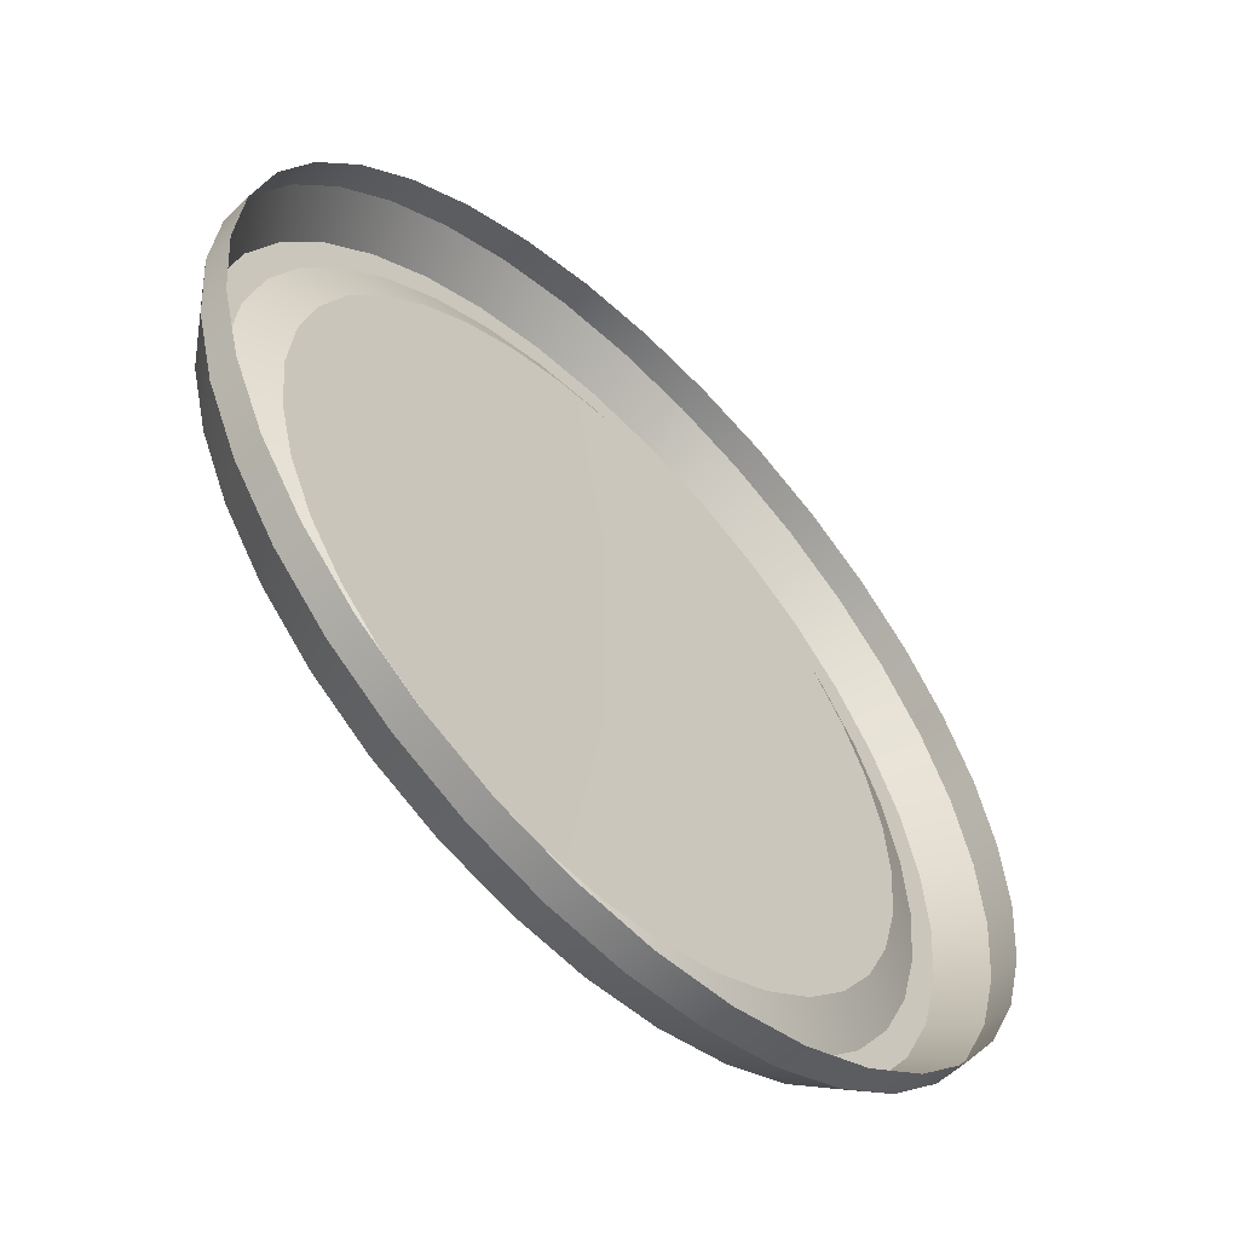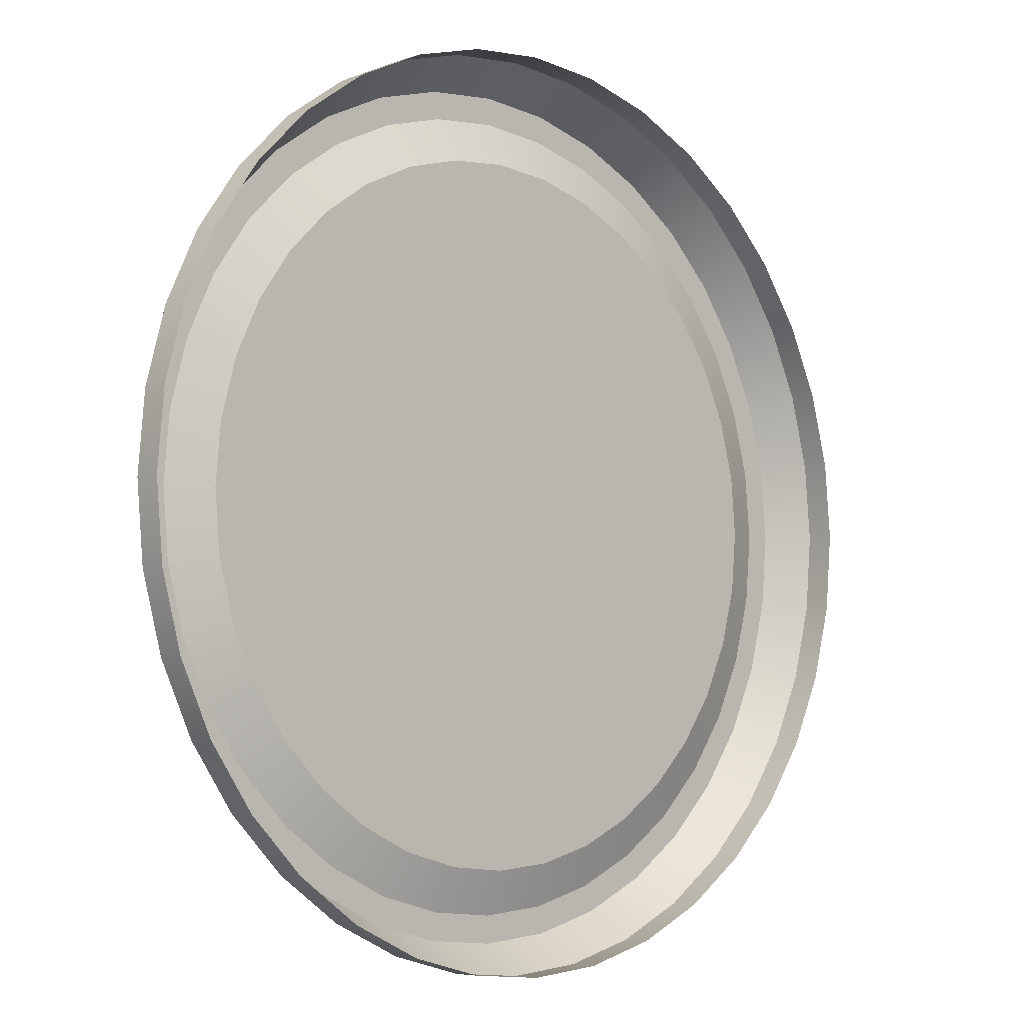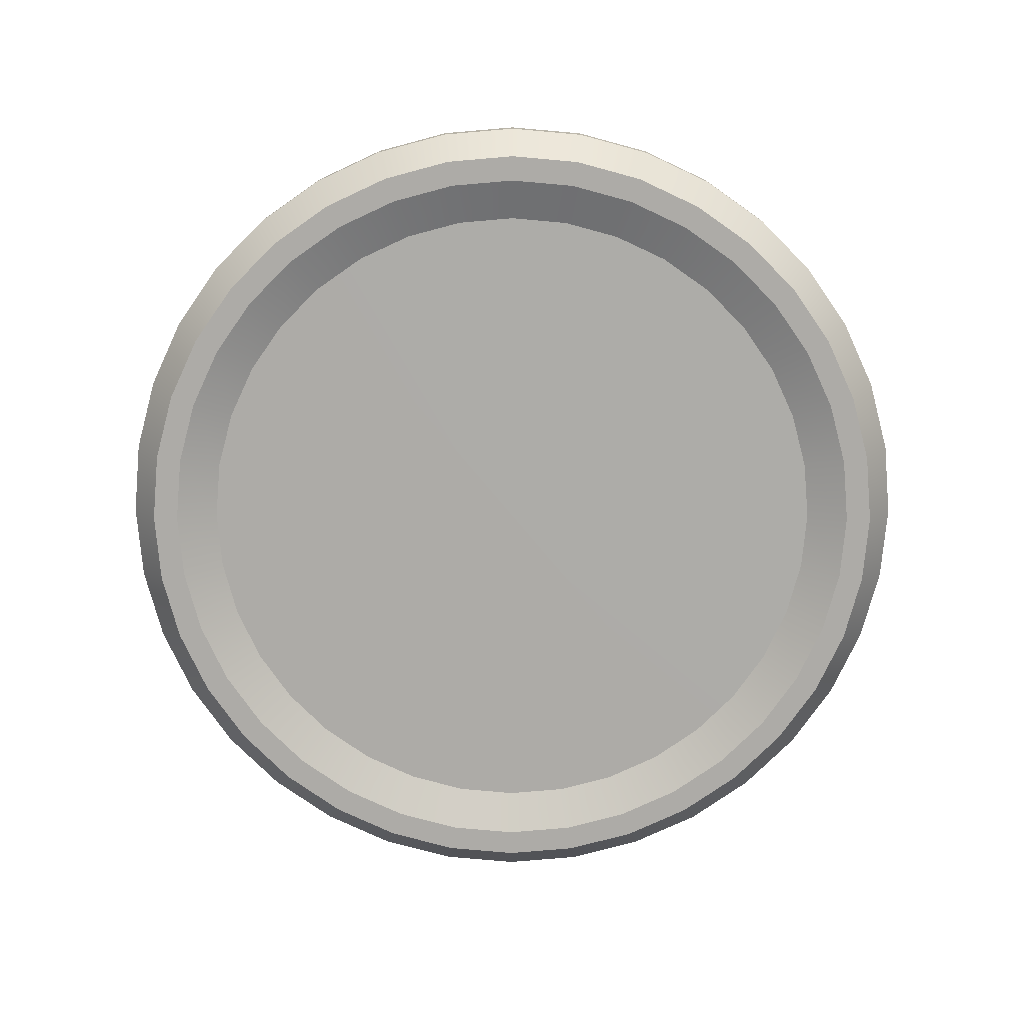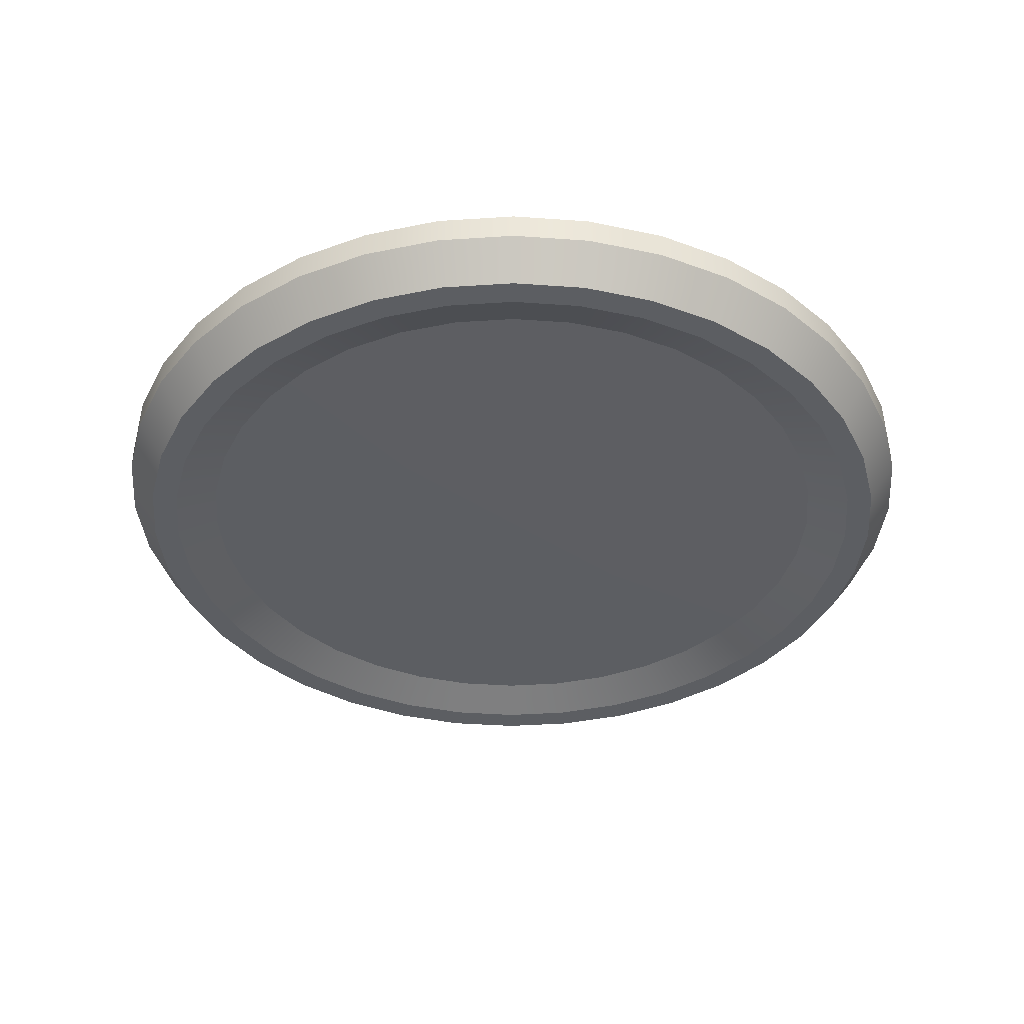
<metadata>
{"format":"obj","ext":"obj","renderer":"f3d","projection":"perspective","resolution":1024,"background":"white","views":[{"elev":-56.8,"azim":134.6,"up":"+Z"},{"elev":-5.5,"azim":136.3,"up":"+Z"},{"elev":-76.5,"azim":39.9,"up":"+Y"},{"elev":-38.2,"azim":49.8,"up":"+Y"}]}
</metadata>
<code>
g breadPOURingOuterGeo
v -3.6e-05 6.446 -2.213
v -3.6e-05 6.306 -2.213
v 0.3842 6.306 -2.179
v 0.3842 6.446 -2.179
v 0.7567 6.306 -2.079
v 0.7567 6.446 -2.079
v 1.106 6.306 -1.916
v 1.106 6.446 -1.916
v 1.422 6.306 -1.695
v 1.422 6.446 -1.695
v 1.695 6.306 -1.422
v 1.695 6.446 -1.422
v 1.916 6.306 -1.106
v 1.916 6.446 -1.106
v 2.079 6.306 -0.7567
v 2.079 6.446 -0.7567
v 2.179 6.306 -0.3842
v 2.179 6.446 -0.3842
v 2.213 6.306 3.6e-05
v 2.213 6.446 3.6e-05
v 2.179 6.306 0.3842
v 2.179 6.446 0.3842
v 2.079 6.306 0.7567
v 2.079 6.446 0.7567
v 1.916 6.306 1.106
v 1.916 6.446 1.106
v 1.695 6.306 1.422
v 1.695 6.446 1.422
v 1.422 6.306 1.695
v 1.422 6.446 1.695
v 1.106 6.306 1.916
v 1.106 6.446 1.916
v 0.7567 6.306 2.079
v 0.7567 6.446 2.079
v 0.3842 6.306 2.179
v 0.3842 6.446 2.179
v -3.6e-05 6.306 2.212
v -3.6e-05 6.446 2.212
v -0.3842 6.306 2.179
v -0.3842 6.446 2.179
v -0.7567 6.306 2.079
v -0.7567 6.446 2.079
v -1.106 6.306 1.916
v -1.106 6.446 1.916
v -1.422 6.306 1.695
v -1.422 6.446 1.695
v -1.695 6.306 1.422
v -1.695 6.446 1.422
v -1.916 6.306 1.106
v -1.916 6.446 1.106
v -2.079 6.306 0.7567
v -2.079 6.446 0.7567
v -2.179 6.306 0.3842
v -2.179 6.446 0.3842
v -2.212 6.306 3.6e-05
v -2.212 6.446 3.6e-05
v -2.179 6.306 -0.3842
v -2.179 6.446 -0.3842
v -2.079 6.306 -0.7567
v -2.079 6.446 -0.7567
v -1.916 6.306 -1.106
v -1.916 6.446 -1.106
v -1.695 6.306 -1.422
v -1.695 6.446 -1.422
v -1.422 6.306 -1.695
v -1.422 6.446 -1.695
v -1.106 6.306 -1.916
v -1.106 6.446 -1.916
v -0.7567 6.306 -2.079
v -0.7567 6.446 -2.079
v -0.3842 6.306 -2.179
v -0.3842 6.446 -2.179
v -3.6e-05 6.306 -2.213
v -3.6e-05 6.446 -2.213
v -3.6e-05 6.306 -2.213
v -3.6e-05 6.111 -2.072
v 0.3597 6.111 -2.04
v 0.3842 6.306 -2.179
v 0.7086 6.111 -1.947
v 0.7567 6.306 -2.079
v 1.036 6.111 -1.794
v 1.106 6.306 -1.916
v 1.332 6.111 -1.587
v 1.422 6.306 -1.695
v 1.587 6.111 -1.332
v 1.695 6.306 -1.422
v 1.794 6.111 -1.036
v 1.916 6.306 -1.106
v 1.947 6.111 -0.7086
v 2.079 6.306 -0.7567
v 2.04 6.111 -0.3597
v 2.179 6.306 -0.3842
v 2.072 6.111 3.6e-05
v 2.213 6.306 3.6e-05
v 2.04 6.111 0.3598
v 2.179 6.306 0.3842
v 1.947 6.111 0.7086
v 2.079 6.306 0.7567
v 1.794 6.111 1.036
v 1.916 6.306 1.106
v 1.587 6.111 1.332
v 1.695 6.306 1.422
v 1.332 6.111 1.587
v 1.422 6.306 1.695
v 1.036 6.111 1.794
v 1.106 6.306 1.916
v 0.7086 6.111 1.947
v 0.7567 6.306 2.079
v 0.3597 6.111 2.04
v 0.3842 6.306 2.179
v -3.6e-05 6.111 2.072
v -3.6e-05 6.306 2.212
v -0.3598 6.111 2.04
v -0.3842 6.306 2.179
v -0.7086 6.111 1.947
v -0.7567 6.306 2.079
v -1.036 6.111 1.794
v -1.106 6.306 1.916
v -1.332 6.111 1.587
v -1.422 6.306 1.695
v -1.587 6.111 1.332
v -1.695 6.306 1.422
v -1.794 6.111 1.036
v -1.916 6.306 1.106
v -1.947 6.111 0.7086
v -2.079 6.306 0.7567
v -2.04 6.111 0.3598
v -2.179 6.306 0.3842
v -2.072 6.111 3.6e-05
v -2.212 6.306 3.6e-05
v -2.04 6.111 -0.3597
v -2.179 6.306 -0.3842
v -1.947 6.111 -0.7086
v -2.079 6.306 -0.7567
v -1.794 6.111 -1.036
v -1.916 6.306 -1.106
v -1.587 6.111 -1.332
v -1.695 6.306 -1.422
v -1.332 6.111 -1.587
v -1.422 6.306 -1.695
v -1.036 6.111 -1.794
v -1.106 6.306 -1.916
v -0.7086 6.111 -1.947
v -0.7567 6.306 -2.079
v -0.3598 6.111 -2.04
v -0.3842 6.306 -2.179
v -3.6e-05 6.111 -2.072
v -3.6e-05 6.306 -2.213
v 0.3597 6.111 2.04
v -3.6e-05 6.111 1.938
v -3.6e-05 6.111 2.072
v 0.3366 6.111 1.909
v 0.7086 6.111 1.947
v 0.6629 6.111 1.821
v 1.036 6.111 1.794
v 0.969 6.111 1.678
v -3.6e-05 6.111 2.072
v -3.6e-05 6.111 1.938
v -0.3365 6.111 1.909
v -0.3598 6.111 2.04
v -0.6629 6.111 1.821
v -0.7086 6.111 1.947
v -0.9691 6.111 1.678
v -1.036 6.111 1.794
v -1.036 6.111 1.794
v -0.9691 6.111 1.678
v -1.246 6.111 1.485
v -1.332 6.111 1.587
v -1.485 6.111 1.246
v -1.587 6.111 1.332
v -1.678 6.111 0.9691
v -1.794 6.111 1.036
v 1.332 6.111 1.587
v 0.969 6.111 1.678
v 1.036 6.111 1.794
v 1.246 6.111 1.485
v 1.587 6.111 1.332
v 1.485 6.111 1.246
v 1.794 6.111 1.036
v 1.679 6.111 0.9691
v -2.04 6.111 0.3598
v -1.938 6.111 3.6e-05
v -2.072 6.111 3.6e-05
v -1.909 6.111 0.3365
v -1.947 6.111 0.7086
v -1.821 6.111 0.6629
v -1.794 6.111 1.036
v -1.678 6.111 0.9691
v 2.072 6.111 3.6e-05
v 1.938 6.111 3.6e-05
v 1.909 6.111 0.3365
v 2.04 6.111 0.3598
v 1.821 6.111 0.6629
v 1.947 6.111 0.7086
v 1.679 6.111 0.9691
v 1.794 6.111 1.036
v -3.6e-05 6.111 -2.072
v -3.6e-05 6.111 -1.938
v 0.3366 6.111 -1.909
v 0.3597 6.111 -2.04
v 0.6629 6.111 -1.821
v 0.7086 6.111 -1.947
v 0.969 6.111 -1.679
v 1.036 6.111 -1.794
v -0.3598 6.111 -2.04
v -3.6e-05 6.111 -1.938
v -3.6e-05 6.111 -2.072
v -0.3365 6.111 -1.909
v -0.7086 6.111 -1.947
v -0.6629 6.111 -1.821
v -1.036 6.111 -1.794
v -0.9691 6.111 -1.679
v -1.332 6.111 -1.587
v -0.9691 6.111 -1.679
v -1.036 6.111 -1.794
v -1.246 6.111 -1.485
v -1.587 6.111 -1.332
v -1.485 6.111 -1.246
v -1.794 6.111 -1.036
v -1.678 6.111 -0.969
v 1.036 6.111 -1.794
v 0.969 6.111 -1.679
v 1.246 6.111 -1.485
v 1.332 6.111 -1.587
v 1.485 6.111 -1.246
v 1.587 6.111 -1.332
v 1.679 6.111 -0.969
v 1.794 6.111 -1.036
v -2.072 6.111 3.6e-05
v -1.938 6.111 3.6e-05
v -1.909 6.111 -0.3366
v -2.04 6.111 -0.3597
v -1.821 6.111 -0.6629
v -1.947 6.111 -0.7086
v -1.678 6.111 -0.969
v -1.794 6.111 -1.036
v 2.04 6.111 -0.3597
v 1.938 6.111 3.6e-05
v 2.072 6.111 3.6e-05
v 1.909 6.111 -0.3366
v 1.947 6.111 -0.7086
v 1.821 6.111 -0.6629
v 1.794 6.111 -1.036
v 1.679 6.111 -0.969
v -3.6e-05 6.111 -1.938
v -3.6e-05 6.197 -1.721
v 0.2989 6.197 -1.695
v 0.3366 6.111 -1.909
v 0.5888 6.197 -1.618
v 0.6629 6.111 -1.821
v 0.8607 6.197 -1.491
v 0.969 6.111 -1.679
v 1.107 6.197 -1.319
v 1.246 6.111 -1.485
v 1.319 6.197 -1.107
v 1.485 6.111 -1.246
v 1.491 6.197 -0.8607
v 1.679 6.111 -0.969
v 1.618 6.197 -0.5888
v 1.821 6.111 -0.6629
v 1.695 6.197 -0.2989
v 1.909 6.111 -0.3366
v 1.721 6.197 3.6e-05
v 1.938 6.111 3.6e-05
v 1.695 6.197 0.2989
v 1.909 6.111 0.3365
v 1.618 6.197 0.5888
v 1.821 6.111 0.6629
v 1.491 6.197 0.8608
v 1.679 6.111 0.9691
v 1.319 6.197 1.107
v 1.485 6.111 1.246
v 1.107 6.197 1.319
v 1.246 6.111 1.485
v 0.8607 6.197 1.491
v 0.969 6.111 1.678
v 0.5888 6.197 1.618
v 0.6629 6.111 1.821
v 0.2989 6.197 1.695
v 0.3366 6.111 1.909
v -3.6e-05 6.197 1.722
v -3.6e-05 6.111 1.938
v -0.2989 6.197 1.695
v -0.3365 6.111 1.909
v -0.5888 6.197 1.618
v -0.6629 6.111 1.821
v -0.8608 6.197 1.491
v -0.9691 6.111 1.678
v -1.107 6.197 1.319
v -1.246 6.111 1.485
v -1.319 6.197 1.107
v -1.485 6.111 1.246
v -1.491 6.197 0.8608
v -1.678 6.111 0.9691
v -1.618 6.197 0.5888
v -1.821 6.111 0.6629
v -1.695 6.197 0.2989
v -1.909 6.111 0.3365
v -1.722 6.197 3.6e-05
v -1.938 6.111 3.6e-05
v -1.695 6.197 -0.2989
v -1.909 6.111 -0.3366
v -1.618 6.197 -0.5888
v -1.821 6.111 -0.6629
v -1.491 6.197 -0.8607
v -1.678 6.111 -0.969
v -1.319 6.197 -1.107
v -1.485 6.111 -1.246
v -1.107 6.197 -1.319
v -1.246 6.111 -1.485
v -0.8608 6.197 -1.491
v -0.9691 6.111 -1.679
v -0.5888 6.197 -1.618
v -0.6629 6.111 -1.821
v -0.2989 6.197 -1.695
v -0.3365 6.111 -1.909
v -3.6e-05 6.197 -1.721
v -3.6e-05 6.111 -1.938
v 0.5888 6.197 1.618
v -3.6e-05 6.197 3.6e-05
v 0.2989 6.197 1.695
v -3.6e-05 6.197 1.722
v -3.6e-05 6.197 1.722
v -3.6e-05 6.197 3.6e-05
v -0.2989 6.197 1.695
v -0.5888 6.197 1.618
v -0.5888 6.197 1.618
v -3.6e-05 6.197 3.6e-05
v -0.8608 6.197 1.491
v -1.107 6.197 1.319
v 0.8607 6.197 1.491
v -3.6e-05 6.197 3.6e-05
v 0.5888 6.197 1.618
v 1.107 6.197 1.319
v -1.618 6.197 0.5888
v -3.6e-05 6.197 3.6e-05
v -1.695 6.197 0.2989
v -1.491 6.197 0.8608
v -1.695 6.197 0.2989
v -3.6e-05 6.197 3.6e-05
v -1.722 6.197 3.6e-05
v -1.695 6.197 -0.2989
v -1.319 6.197 1.107
v -3.6e-05 6.197 3.6e-05
v -1.491 6.197 0.8608
v -1.107 6.197 1.319
v 1.721 6.197 3.6e-05
v -3.6e-05 6.197 3.6e-05
v 1.695 6.197 0.2989
v 1.695 6.197 -0.2989
v 1.695 6.197 0.2989
v -3.6e-05 6.197 3.6e-05
v 1.618 6.197 0.5888
v 1.491 6.197 0.8608
v 1.491 6.197 0.8608
v -3.6e-05 6.197 3.6e-05
v 1.319 6.197 1.107
v 1.107 6.197 1.319
v 0.2989 6.197 -1.695
v -3.6e-05 6.197 3.6e-05
v 0.5888 6.197 -1.618
v -3.6e-05 6.197 -1.721
v -0.2989 6.197 -1.695
v -3.6e-05 6.197 3.6e-05
v -3.6e-05 6.197 -1.721
v -0.5888 6.197 -1.618
v -0.8608 6.197 -1.491
v -3.6e-05 6.197 3.6e-05
v -0.5888 6.197 -1.618
v -1.107 6.197 -1.319
v 0.5888 6.197 -1.618
v -3.6e-05 6.197 3.6e-05
v 0.8607 6.197 -1.491
v 1.107 6.197 -1.319
v -1.695 6.197 -0.2989
v -3.6e-05 6.197 3.6e-05
v -1.618 6.197 -0.5888
v -1.491 6.197 -0.8607
v -1.491 6.197 -0.8607
v -3.6e-05 6.197 3.6e-05
v -1.319 6.197 -1.107
v -1.107 6.197 -1.319
v 1.618 6.197 -0.5888
v -3.6e-05 6.197 3.6e-05
v 1.695 6.197 -0.2989
v 1.491 6.197 -0.8607
v 1.319 6.197 -1.107
v -3.6e-05 6.197 3.6e-05
v 1.491 6.197 -0.8607
v 1.107 6.197 -1.319
g breadPOURingOuterGeo_0
f 3 2 1
f 4 3 1
f 5 3 4
f 6 5 4
f 7 5 6
f 8 7 6
f 9 7 8
f 10 9 8
f 11 9 10
f 12 11 10
f 13 11 12
f 14 13 12
f 15 13 14
f 16 15 14
f 17 15 16
f 18 17 16
f 19 17 18
f 20 19 18
f 21 19 20
f 22 21 20
f 23 21 22
f 24 23 22
f 25 23 24
f 26 25 24
f 27 25 26
f 28 27 26
f 29 27 28
f 30 29 28
f 31 29 30
f 32 31 30
f 33 31 32
f 34 33 32
f 35 33 34
f 36 35 34
f 37 35 36
f 38 37 36
f 39 37 38
f 40 39 38
f 41 39 40
f 42 41 40
f 43 41 42
f 44 43 42
f 45 43 44
f 46 45 44
f 47 45 46
f 48 47 46
f 49 47 48
f 50 49 48
f 51 49 50
f 52 51 50
f 53 51 52
f 54 53 52
f 55 53 54
f 56 55 54
f 57 55 56
f 58 57 56
f 59 57 58
f 60 59 58
f 61 59 60
f 62 61 60
f 63 61 62
f 64 63 62
f 65 63 64
f 66 65 64
f 67 65 66
f 68 67 66
f 69 67 68
f 70 69 68
f 71 69 70
f 72 71 70
f 73 71 72
f 74 73 72
f 77 76 75
f 78 77 75
f 79 77 78
f 80 79 78
f 81 79 80
f 82 81 80
f 83 81 82
f 84 83 82
f 85 83 84
f 86 85 84
f 87 85 86
f 88 87 86
f 89 87 88
f 90 89 88
f 91 89 90
f 92 91 90
f 93 91 92
f 94 93 92
f 95 93 94
f 96 95 94
f 97 95 96
f 98 97 96
f 99 97 98
f 100 99 98
f 101 99 100
f 102 101 100
f 103 101 102
f 104 103 102
f 105 103 104
f 106 105 104
f 107 105 106
f 108 107 106
f 109 107 108
f 110 109 108
f 111 109 110
f 112 111 110
f 113 111 112
f 114 113 112
f 115 113 114
f 116 115 114
f 117 115 116
f 118 117 116
f 119 117 118
f 120 119 118
f 121 119 120
f 122 121 120
f 123 121 122
f 124 123 122
f 125 123 124
f 126 125 124
f 127 125 126
f 128 127 126
f 129 127 128
f 130 129 128
f 131 129 130
f 132 131 130
f 133 131 132
f 134 133 132
f 135 133 134
f 136 135 134
f 137 135 136
f 138 137 136
f 139 137 138
f 140 139 138
f 141 139 140
f 142 141 140
f 143 141 142
f 144 143 142
f 145 143 144
f 146 145 144
f 147 145 146
f 148 147 146
f 151 150 149
f 150 152 149
f 149 152 153
f 152 154 153
f 153 154 155
f 154 156 155
f 159 158 157
f 160 159 157
f 161 159 160
f 162 161 160
f 163 161 162
f 164 163 162
f 167 166 165
f 168 167 165
f 169 167 168
f 170 169 168
f 171 169 170
f 172 171 170
f 175 174 173
f 174 176 173
f 173 176 177
f 176 178 177
f 177 178 179
f 178 180 179
f 183 182 181
f 182 184 181
f 181 184 185
f 184 186 185
f 185 186 187
f 186 188 187
f 191 190 189
f 192 191 189
f 193 191 192
f 194 193 192
f 195 193 194
f 196 195 194
f 199 198 197
f 200 199 197
f 201 199 200
f 202 201 200
f 203 201 202
f 204 203 202
f 207 206 205
f 206 208 205
f 205 208 209
f 208 210 209
f 209 210 211
f 210 212 211
f 215 214 213
f 214 216 213
f 213 216 217
f 216 218 217
f 217 218 219
f 218 220 219
f 223 222 221
f 224 223 221
f 225 223 224
f 226 225 224
f 227 225 226
f 228 227 226
f 231 230 229
f 232 231 229
f 233 231 232
f 234 233 232
f 235 233 234
f 236 235 234
f 239 238 237
f 238 240 237
f 237 240 241
f 240 242 241
f 241 242 243
f 242 244 243
f 247 246 245
f 248 247 245
f 249 247 248
f 250 249 248
f 251 249 250
f 252 251 250
f 253 251 252
f 254 253 252
f 255 253 254
f 256 255 254
f 257 255 256
f 258 257 256
f 259 257 258
f 260 259 258
f 261 259 260
f 262 261 260
f 263 261 262
f 264 263 262
f 265 263 264
f 266 265 264
f 267 265 266
f 268 267 266
f 269 267 268
f 270 269 268
f 271 269 270
f 272 271 270
f 273 271 272
f 274 273 272
f 275 273 274
f 276 275 274
f 277 275 276
f 278 277 276
f 279 277 278
f 280 279 278
f 281 279 280
f 282 281 280
f 283 281 282
f 284 283 282
f 285 283 284
f 286 285 284
f 287 285 286
f 288 287 286
f 289 287 288
f 290 289 288
f 291 289 290
f 292 291 290
f 293 291 292
f 294 293 292
f 295 293 294
f 296 295 294
f 297 295 296
f 298 297 296
f 299 297 298
f 300 299 298
f 301 299 300
f 302 301 300
f 303 301 302
f 304 303 302
f 305 303 304
f 306 305 304
f 307 305 306
f 308 307 306
f 309 307 308
f 310 309 308
f 311 309 310
f 312 311 310
f 313 311 312
f 314 313 312
f 315 313 314
f 316 315 314
f 317 315 316
f 318 317 316
f 321 320 319
f 322 320 321
f 325 324 323
f 326 324 325
f 329 328 327
f 330 328 329
f 333 332 331
f 331 332 334
f 337 336 335
f 335 336 338
f 341 340 339
f 342 340 341
f 345 344 343
f 343 344 346
f 349 348 347
f 347 348 350
f 353 352 351
f 354 352 353
f 357 356 355
f 358 356 357
f 361 360 359
f 359 360 362
f 365 364 363
f 363 364 366
f 369 368 367
f 367 368 370
f 373 372 371
f 374 372 373
f 377 376 375
f 378 376 377
f 381 380 379
f 382 380 381
f 385 384 383
f 383 384 386
f 389 388 387
f 387 388 390

</code>
